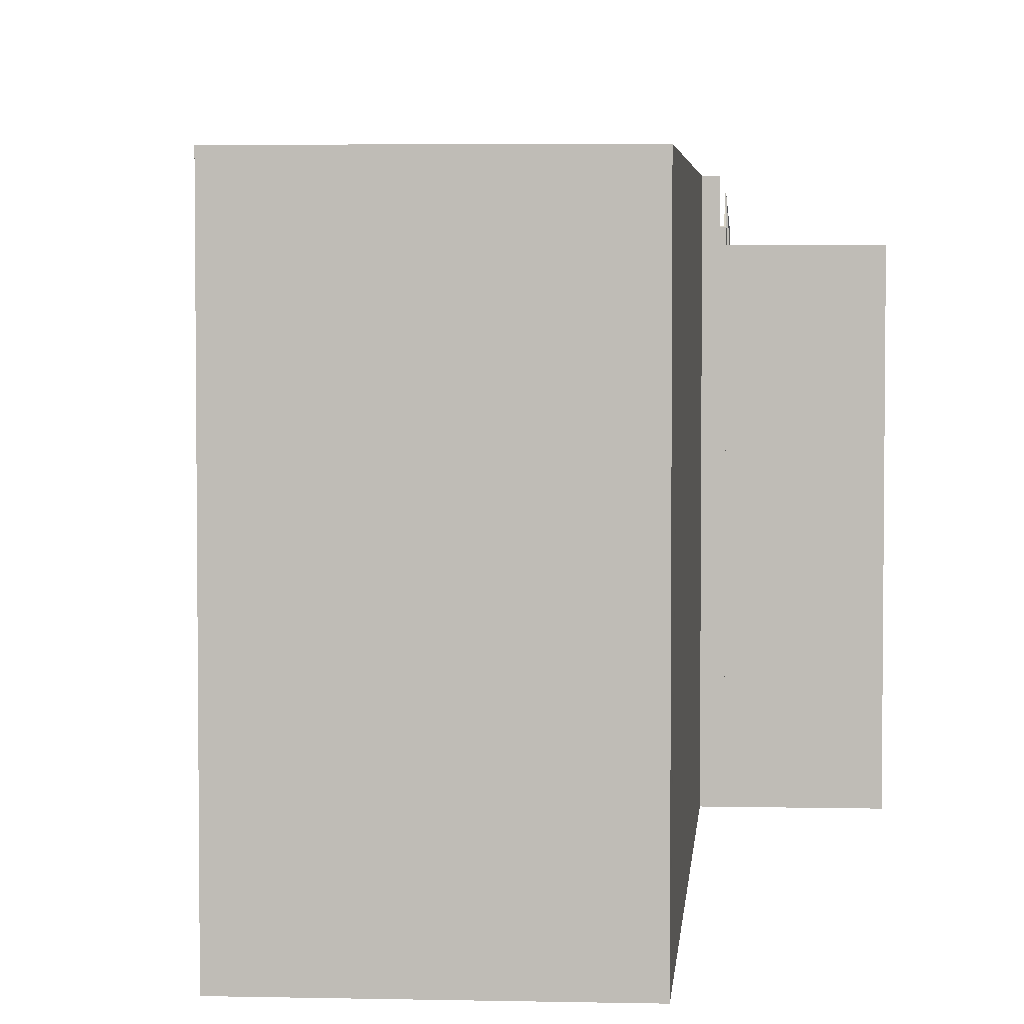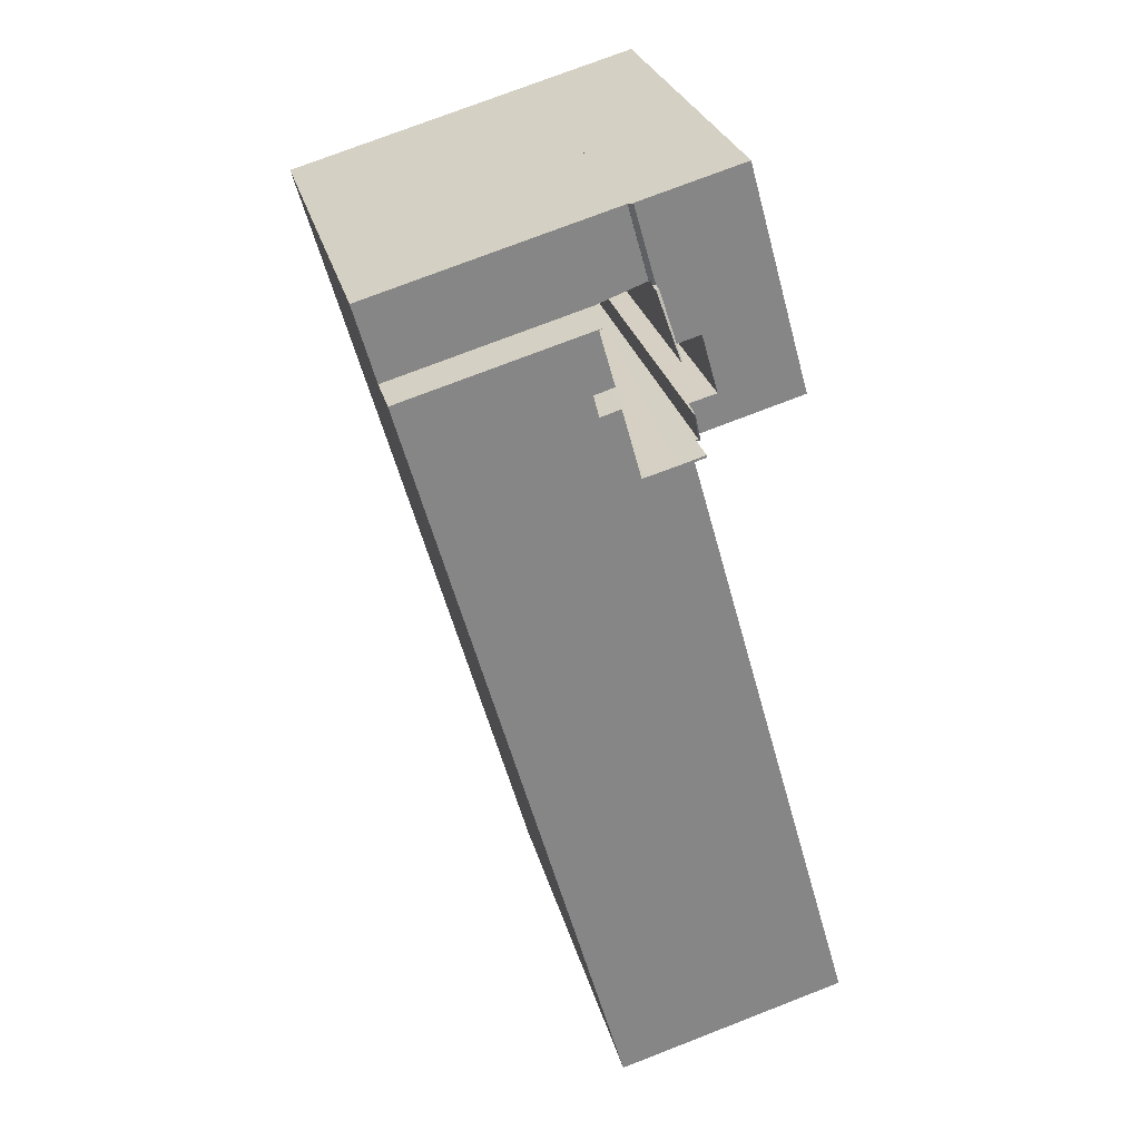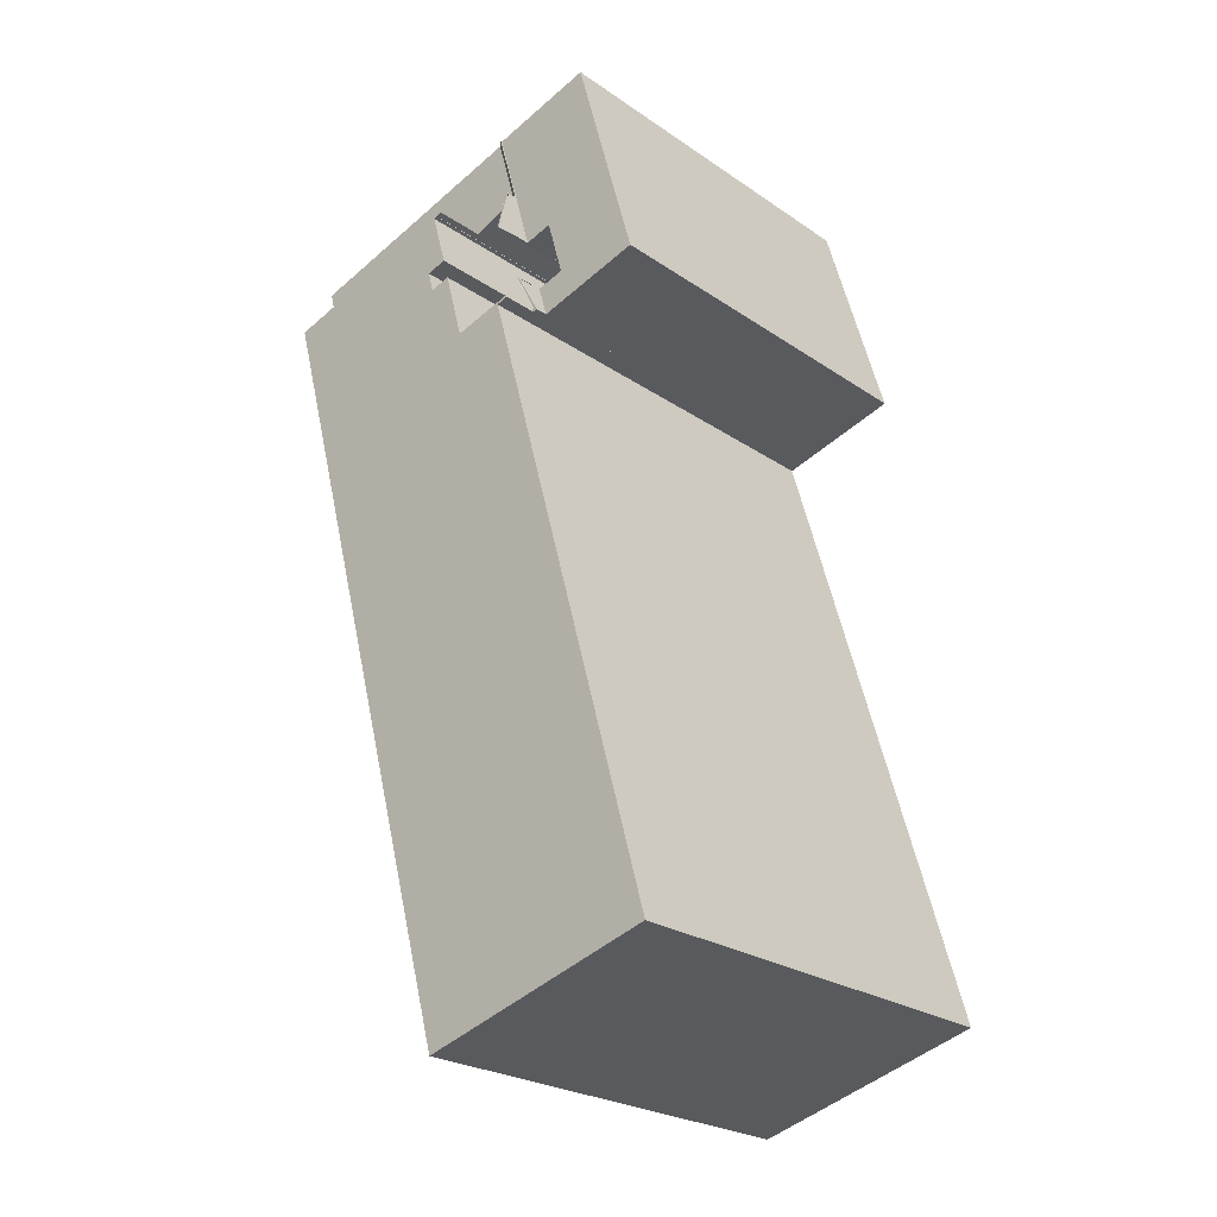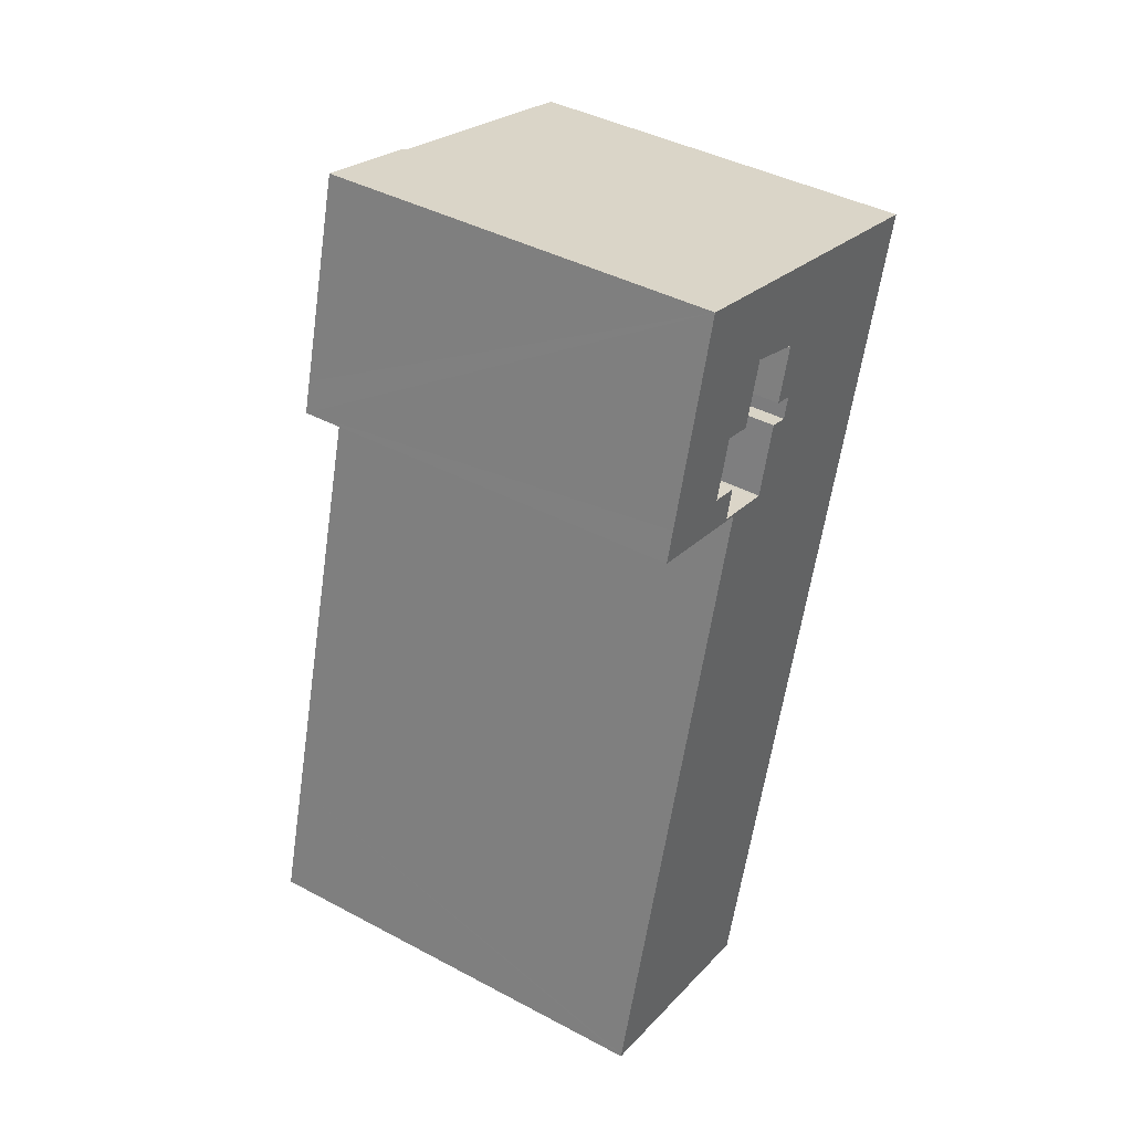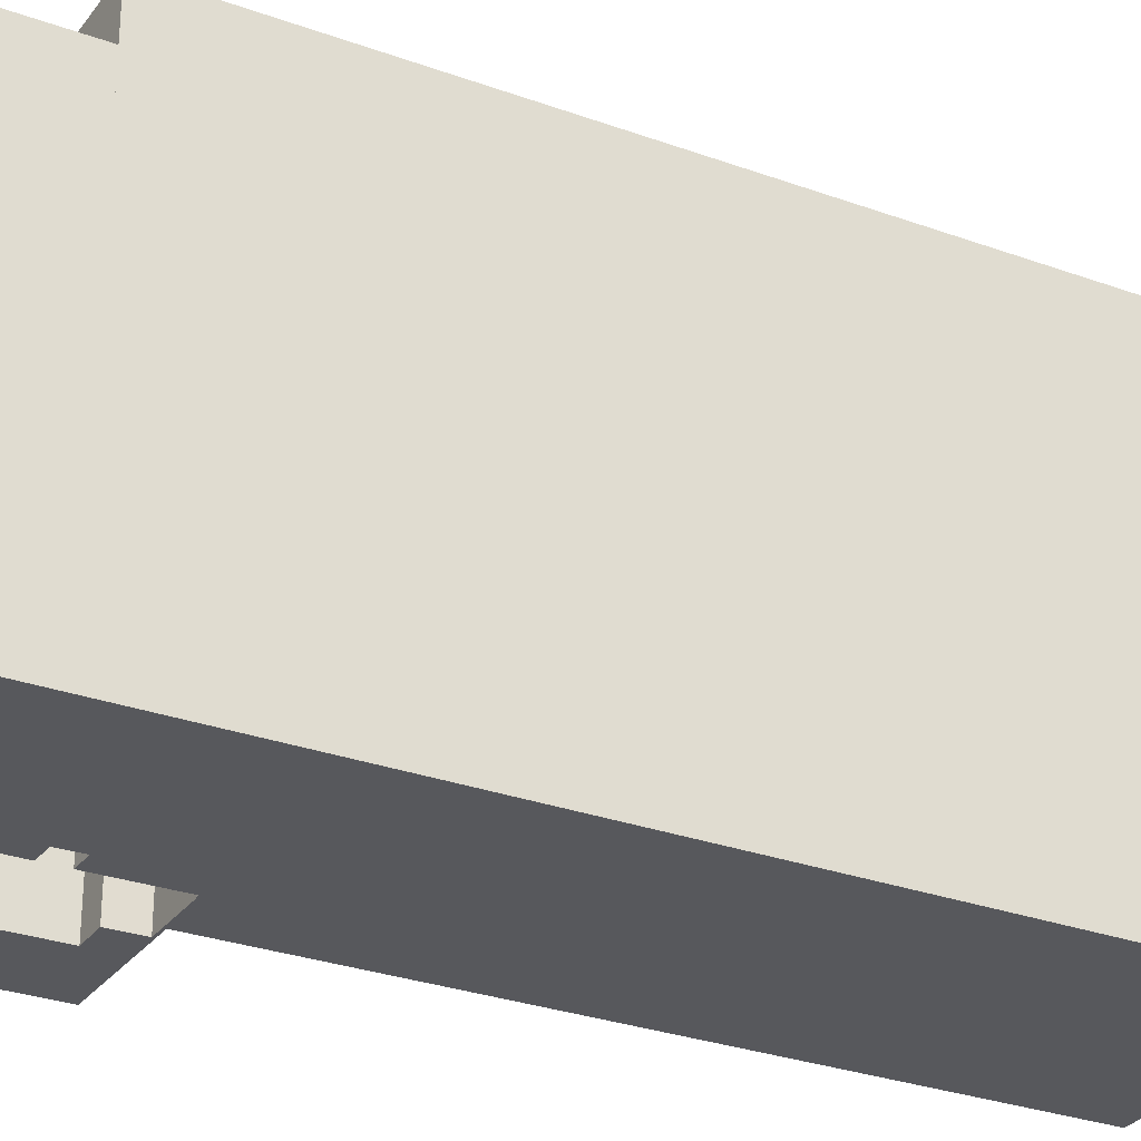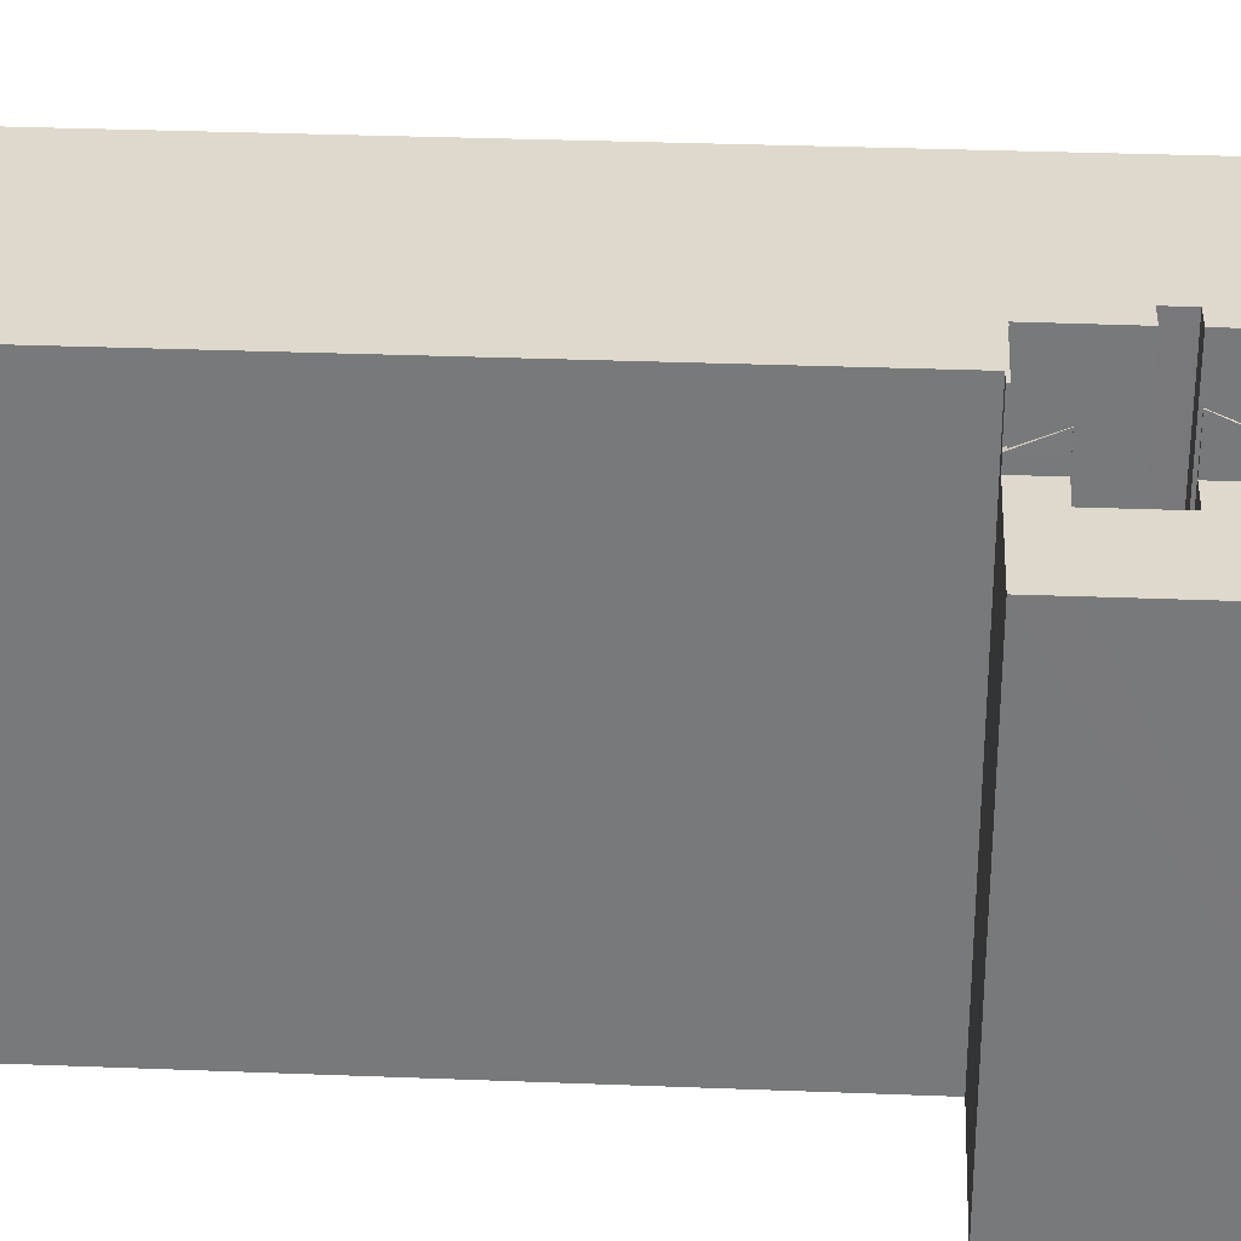
<metadata>
{"format":"obj","ext":"obj","renderer":"f3d","projection":"perspective","resolution":1024,"background":"white","views":[{"elev":4.1,"azim":-159.8,"up":"+Y"},{"elev":27.9,"azim":166.0,"up":"+Z"},{"elev":-24.7,"azim":-137.8,"up":"+Z"},{"elev":42.2,"azim":-57.5,"up":"+Z"},{"elev":-28.6,"azim":76.9,"up":"+Y"},{"elev":31.9,"azim":-71.1,"up":"+Y"}]}
</metadata>
<code>
v  10.11 -2.411e-15 39.37
v  9.517 24.05 37.48
v  10.11 24.93 39.37
v  9.517 -2.295e-15 37.48
v  10.05 24.05 39.38
v  10.05 -2.412e-15 39.38
v  11.2 25.61 42.83
v  12.03 24.05 46.41
v  12.21 24.05 46.36
v  11.14 25.61 42.84
v  11.14 -2.623e-15 42.84
v  11.04 24.05 42.87
v  11.04 -2.625e-15 42.87
v  12.03 -2.842e-15 46.41
v  11.2 -2.622e-15 42.83
v  12.21 -2.839e-15 46.36
v  9.82 26.18 37.55
v  10.48 26.18 37.21
v  9.781 26.18 37.41
v  11.46 26.18 37.09
v  15.85 26.18 45.28
v  16.13 26.18 41.67
v  14.93 26.18 42.03
v  15.66 26.18 45.38
v  15.66 26.18 45.36
v  26.95 26.18 42.19
v  26.63 26.18 41.04
v  0.042 26.18 0.148
v  2.673 26.18 -0.758
v  0 26.18 1.603e-15
v  0.331 26.18 1.176
v  13.96 26.18 -3.959
v  1.606 26.18 5.699
v  15.19 26.18 0.416
v  2.083 26.18 7.392
v  2.818 26.18 10
v  16.06 26.18 3.486
v  7.84 26.18 27.83
v  16.82 26.18 6.207
v  21.35 26.18 22.29
v  10.46 26.18 37.12
v  21.89 26.18 24.21
v  24.41 26.18 33.16
v  13.16 26.18 36.62
v  13.43 26.18 36.56
v  13.2 26.18 36.63
v  14.57 26.18 40.74
v  15.79 26.18 40.38
v  15.79 -2.473e-15 40.38
v  16.13 -2.552e-15 41.67
v  14.93 -2.574e-15 42.03
v  15.85 -2.773e-15 45.28
v  15.66 -2.777e-15 45.36
v  15.66 -2.779e-15 45.38
v  0 0 0
v  0.042 -9.062e-18 0.148
v  1.606 -3.49e-16 5.699
v  2.083 -4.526e-16 7.392
v  0.331 -7.201e-17 1.176
v  2.818 -6.124e-16 10
v  7.84 -1.704e-15 27.83
v  10.46 -2.273e-15 37.12
v  10.48 -2.279e-15 37.21
v  9.781 -2.291e-15 37.41
v  9.82 -2.299e-15 37.55
v  13.43 -2.239e-15 36.56
v  14.57 -2.495e-15 40.74
v  13.96 2.424e-16 -3.959
v  2.673 4.641e-17 -0.758
v  26.95 -2.583e-15 42.19
v  13.16 -2.242e-15 36.62
v  11.46 -2.271e-15 37.09
v  13.2 -2.243e-15 36.63
v  26.63 -2.513e-15 41.04
v  24.41 -2.03e-15 33.16
v  21.89 -1.483e-15 24.21
v  21.35 -1.365e-15 22.29
v  16.82 -3.801e-16 6.207
v  14.01 26.18 -3.801
v  15.19 -2.547e-17 0.416
v  14.01 2.327e-16 -3.801
v  16.06 -2.135e-16 3.486
v  15.63 26.18 45.37
v  15.63 -2.778e-15 45.37
v  15.31 26.18 45.48
v  15.31 -2.785e-15 45.48
v  13.32 23.42 50.98
v  12.21 23.3 46.36
v  12.03 23.42 46.41
v  12.28 23.3 46.61
v  13.58 23.23 50.9
v  12.36 23.23 46.58
v  12.28 -2.854e-15 46.61
v  12.36 -2.852e-15 46.58
v  13.58 -3.117e-15 50.9
v  13.32 -3.121e-15 50.98
v  9.781 24.09 37.41
v  9.517 24.09 37.48
v  9.82 24.15 37.55
v  9.67 24.15 37.59
v  10.15 24.93 39.36
v  10.15 -2.41e-15 39.36
v  9.67 -2.302e-15 37.59
v  3.223 23.34 39.27
v  10.05 23.34 39.38
v  9.517 23.34 37.48
v  8.392 23.34 39.83
v  9.38 23.34 43.34
v  3.751 23.34 41.13
v  12.03 23.34 46.41
v  11.04 23.34 42.87
v  5.728 23.34 48.2
v  13.32 23.34 50.98
v  7.005 23.34 52.77
v  5.802 23.34 48.46
v  7.005 -3.231e-15 52.77
v  5.728 -2.951e-15 48.2
v  3.751 -2.518e-15 41.13
v  3.223 -2.404e-15 39.27
v  5.802 -2.967e-15 48.46
v  8.392 -2.439e-15 39.83
v  9.38 -2.654e-15 43.34
v  15.66 23.18 45.38
v  27.65 23.18 44.67
v  26.95 23.18 42.19
v  27.83 23.18 45.3
v  28.24 23.18 46.75
v  16.95 23.18 49.95
v  15.31 23.18 45.48
v  13.58 23.18 50.9
v  12.36 23.18 46.58
v  28.24 -2.863e-15 46.75
v  16.95 -3.059e-15 49.95
v  27.83 -2.774e-15 45.3
v  27.65 -2.735e-15 44.67
g defaultobject
f 1 2 3
f 2 1 4
f 4 5 2
f 5 4 6
f 5 1 3
f 1 5 6
f 4 1 6
f 7 8 9
f 8 7 10
f 11 12 10
f 12 11 13
f 13 8 12
f 8 13 14
f 15 10 7
f 10 15 11
f 14 9 8
f 9 14 16
f 9 15 7
f 15 9 16
f 11 14 13
f 14 11 15
f 14 15 16
f 17 18 19
f 18 17 20
f 21 22 23
f 24 21 25
f 21 24 26
f 21 26 27
f 28 29 30
f 29 28 31
f 29 31 32
f 32 31 33
f 32 33 34
f 34 33 35
f 34 35 36
f 34 36 37
f 37 36 38
f 37 38 39
f 39 38 40
f 40 38 41
f 40 41 42
f 42 41 43
f 43 41 18
f 43 18 20
f 43 20 44
f 43 44 45
f 45 44 46
f 43 45 47
f 43 47 48
f 43 48 27
f 27 48 22
f 27 22 21
f 49 22 48
f 22 49 50
f 51 21 23
f 21 51 52
f 53 24 25
f 24 53 54
f 55 28 30
f 28 55 31
f 31 55 33
f 33 55 35
f 35 55 56
f 35 56 57
f 35 57 58
f 57 56 59
f 60 38 36
f 38 60 61
f 62 18 41
f 18 62 63
f 64 17 19
f 17 64 65
f 66 47 45
f 47 66 67
f 50 23 22
f 23 50 51
f 52 25 21
f 25 52 53
f 68 29 32
f 29 68 30
f 30 68 55
f 55 68 69
f 63 19 18
f 19 63 64
f 54 26 24
f 26 54 70
f 65 20 17
f 20 65 44
f 44 65 71
f 71 65 72
f 73 45 46
f 45 73 66
f 67 48 47
f 48 67 49
f 70 27 26
f 27 70 43
f 43 70 42
f 42 70 74
f 42 74 75
f 42 75 40
f 40 75 39
f 39 75 76
f 39 76 77
f 39 77 37
f 37 77 78
f 37 78 34
f 34 78 79
f 79 78 32
f 32 78 80
f 32 80 81
f 32 81 68
f 80 78 82
f 58 36 35
f 36 58 60
f 61 41 38
f 41 61 62
f 71 46 44
f 46 71 73
f 64 72 65
f 72 64 63
f 72 63 62
f 72 62 61
f 72 61 71
f 71 61 66
f 66 61 75
f 75 61 76
f 76 61 60
f 76 60 77
f 77 60 78
f 78 60 58
f 78 58 57
f 78 57 59
f 78 59 82
f 82 59 80
f 80 59 56
f 80 56 55
f 80 55 69
f 80 69 68
f 66 49 67
f 49 66 74
f 74 66 75
f 66 73 71
f 53 70 54
f 70 53 52
f 70 52 51
f 70 51 50
f 70 50 49
f 70 49 74
f 54 83 24
f 83 54 84
f 84 85 83
f 85 84 86
f 86 24 85
f 24 86 54
f 87 88 89
f 88 87 90
f 90 91 92
f 91 90 87
f 92 93 90
f 93 92 94
f 88 14 89
f 14 88 16
f 93 88 90
f 88 93 16
f 95 92 91
f 92 95 94
f 14 87 89
f 87 14 96
f 96 91 87
f 91 96 95
f 95 93 94
f 93 95 96
f 16 96 14
f 96 16 93
f 97 98 99
f 100 99 98
f 3 100 98
f 101 100 3
f 102 100 101
f 100 102 103
f 103 99 100
f 99 103 65
f 65 97 99
f 97 65 64
f 1 101 3
f 101 1 102
f 64 98 97
f 98 64 4
f 98 1 3
f 1 98 4
f 64 65 4
f 103 4 65
f 1 4 103
f 102 1 103
f 104 105 106
f 105 104 107
f 107 104 108
f 108 104 109
f 108 110 111
f 110 108 109
f 110 109 112
f 110 112 113
f 113 112 114
f 114 112 115
f 115 116 114
f 116 115 112
f 116 112 109
f 116 109 104
f 116 104 117
f 117 104 118
f 118 104 119
f 116 117 120
f 116 113 114
f 113 116 96
f 121 105 107
f 105 121 6
f 96 110 113
f 110 96 111
f 111 96 13
f 13 96 14
f 122 107 108
f 107 122 121
f 6 106 105
f 106 6 4
f 13 108 111
f 108 13 122
f 4 104 106
f 104 4 119
f 4 118 119
f 118 4 121
f 121 4 6
f 121 117 118
f 117 121 122
f 117 122 13
f 117 13 14
f 117 14 120
f 120 14 116
f 116 14 96
f 123 124 125
f 124 123 126
f 126 123 127
f 127 123 128
f 128 123 129
f 128 129 130
f 130 129 131
f 95 128 130
f 128 95 127
f 127 95 132
f 132 95 133
f 132 126 127
f 126 132 124
f 124 132 125
f 125 132 134
f 125 134 70
f 70 134 135
f 70 123 125
f 123 70 129
f 129 70 86
f 86 70 54
f 86 131 129
f 131 86 94
f 94 130 131
f 130 94 95
f 133 134 132
f 134 133 95
f 134 95 94
f 134 94 135
f 135 94 70
f 70 94 54
f 54 94 86

</code>
